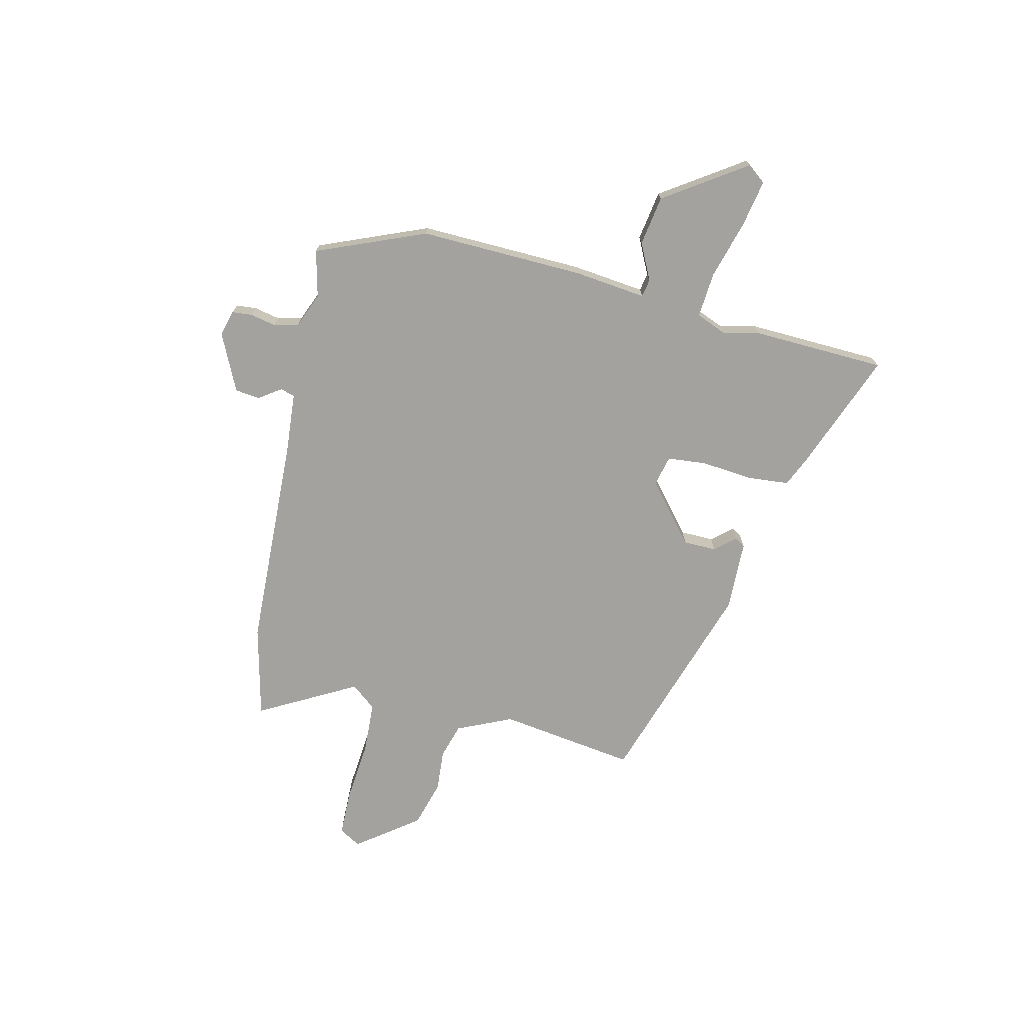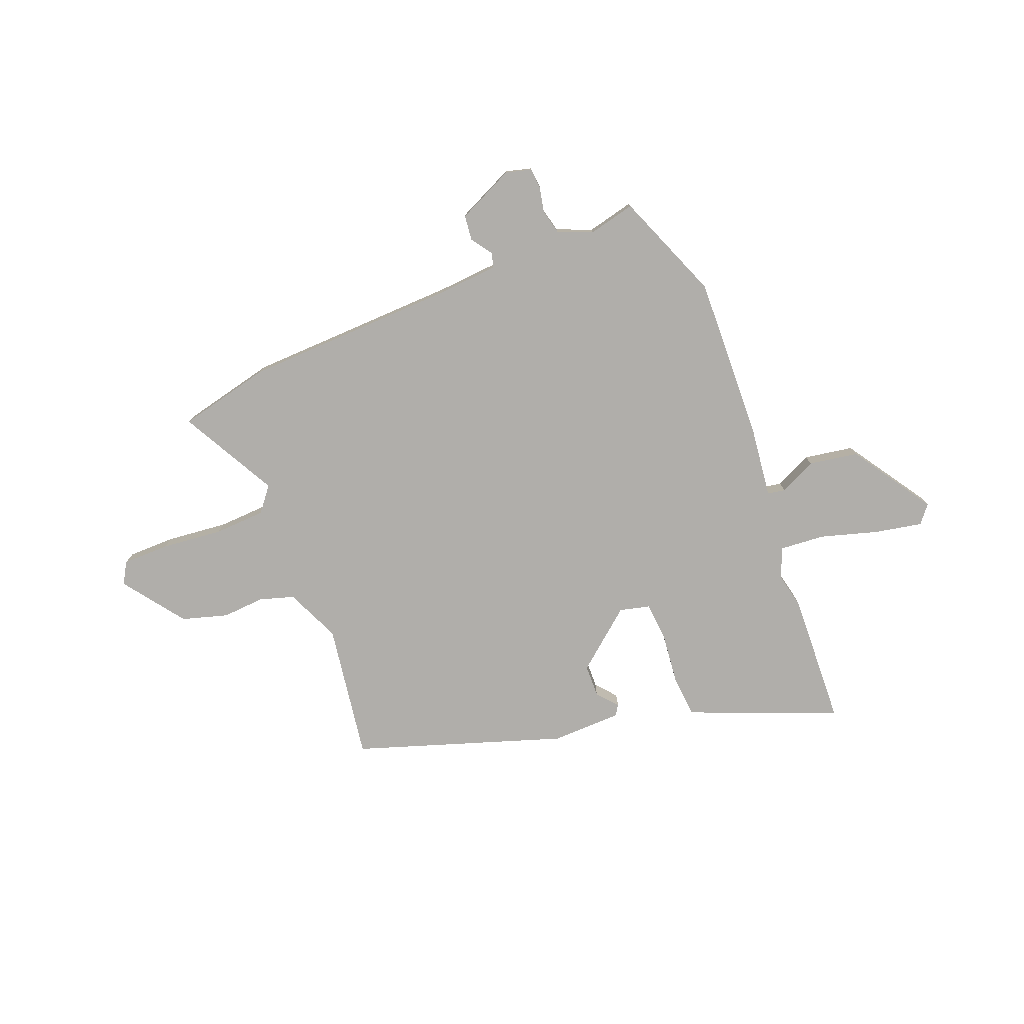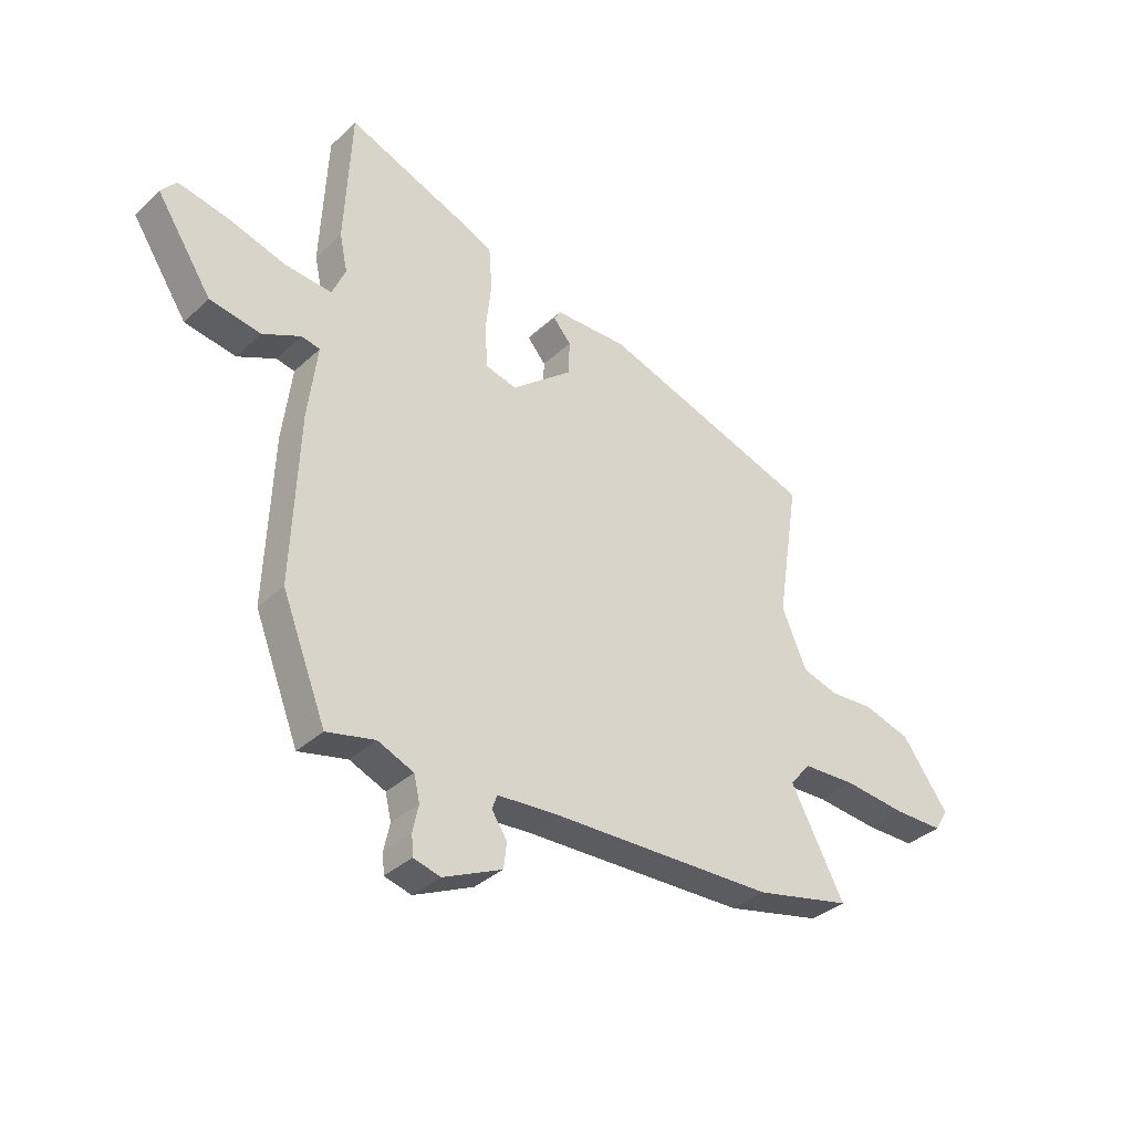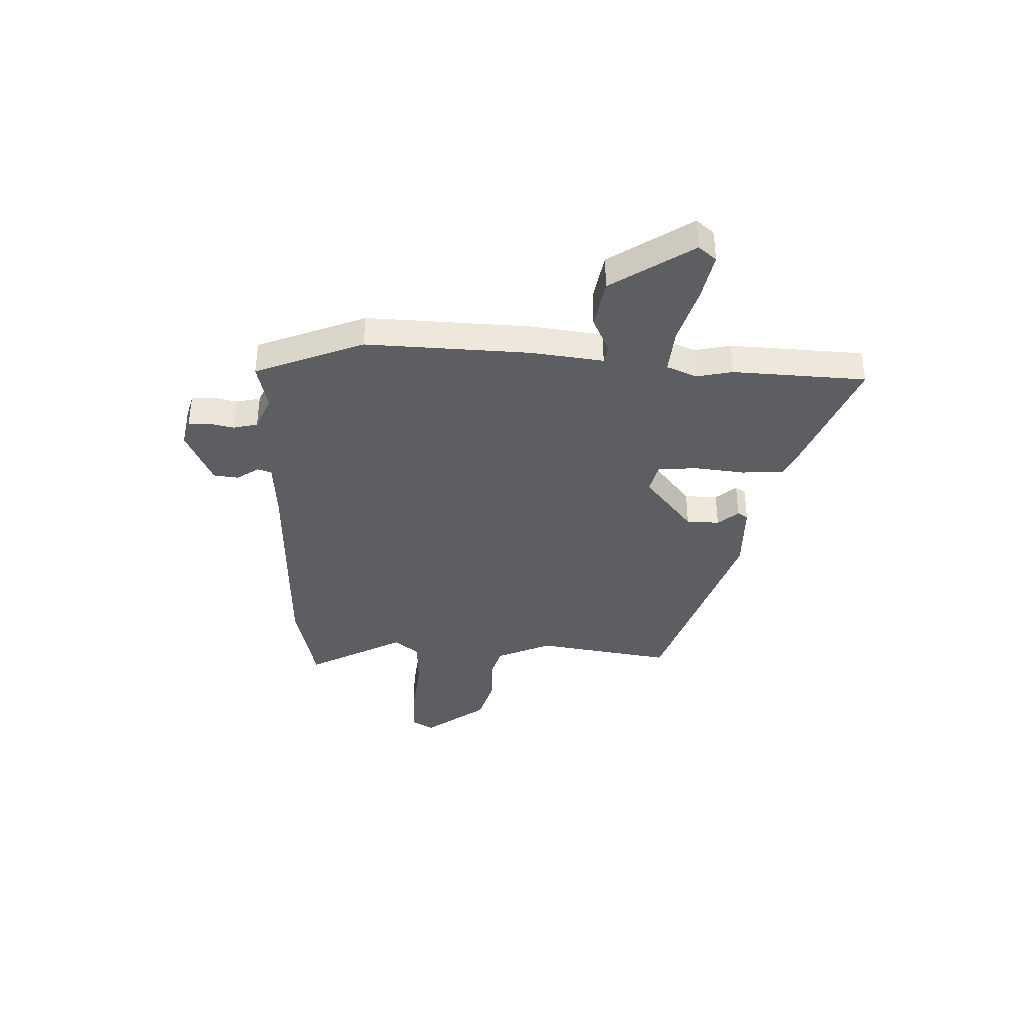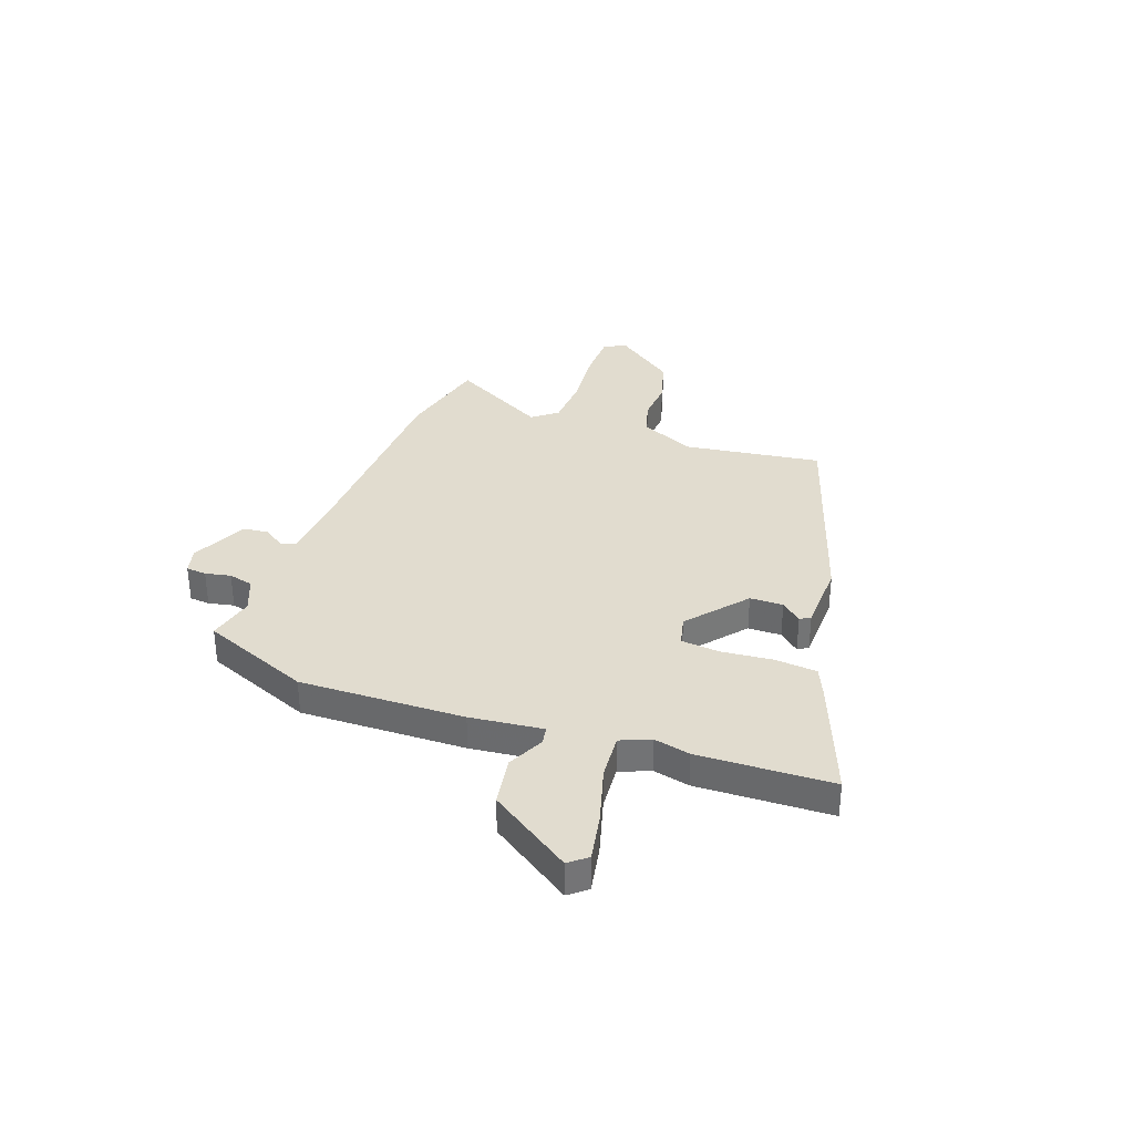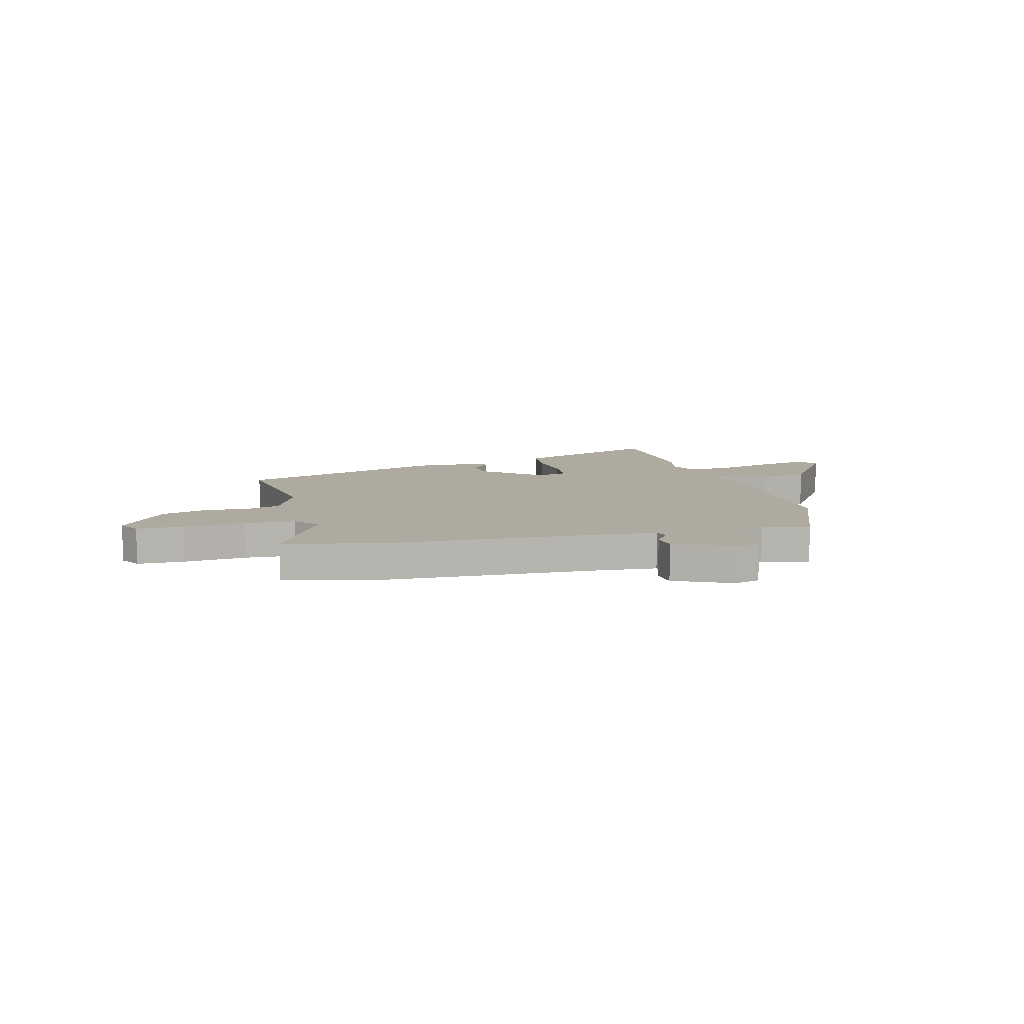
<metadata>
{"format":"obj","ext":"obj","renderer":"f3d","projection":"perspective","resolution":1024,"background":"white","views":[{"elev":-72.6,"azim":-102.4,"up":"+Y"},{"elev":-77.7,"azim":-158.0,"up":"+Y"},{"elev":-35.2,"azim":-39.4,"up":"+Z"},{"elev":-38.0,"azim":-91.9,"up":"+Y"},{"elev":34.3,"azim":-69.3,"up":"+Y"},{"elev":9.5,"azim":166.0,"up":"+Y"}]}
</metadata>
<code>
v 0.557 0.07 -0.487
v 0.375 0.07 -0.528
v -0.047 0.07 -0.539
v -0.165 0.07 -0.547
v -0.174 0.07 -0.575
v -0.145 0.07 -0.618
v -0.151 0.07 -0.667
v -0.263 0.07 -0.718
v -0.314 0.07 -0.704
v -0.317 0.07 -0.664
v -0.306 0.07 -0.614
v -0.317 0.07 -0.566
v -0.385 0.07 -0.537
v -0.477 0.07 -0.558
v -0.561 0.07 -0.344
v -0.548 0.07 -0.022
v -0.53 0.07 0.12
v -0.565 0.07 0.127
v -0.637 0.07 0.093
v -0.734 0.07 0.11
v -0.839 0.07 0.271
v -0.81 0.07 0.306
v -0.717 0.07 0.287
v -0.605 0.07 0.253
v -0.516 0.07 0.245
v -0.491 0.07 0.304
v -0.506 0.07 0.375
v -0.493 0.07 0.637
v -0.262 0.07 0.544
v -0.203 0.07 0.517
v -0.197 0.07 0.434
v -0.208 0.07 0.335
v -0.202 0.07 0.258
v -0.143 0.07 0.243
v -0.027 0.07 0.337
v -0.025 0.07 0.402
v -0.059 0.07 0.442
v -0.046 0.07 0.462
v 0.092 0.07 0.464
v 0.5 0.07 0.325
v 0.458 0.07 0.057
v 0.505 0.07 -0.051
v 0.573 0.07 -0.072
v 0.655 0.07 -0.067
v 0.745 0.07 -0.094
v 0.833 0.07 -0.215
v 0.808 0.07 -0.257
v 0.715 0.07 -0.257
v 0.596 0.07 -0.244
v 0.495 0.07 -0.248
v 0.456 0.07 -0.296
v 0.557 0 -0.487
v 0.375 0 -0.528
v -0.047 0 -0.539
v -0.165 0 -0.547
v -0.174 0 -0.575
v -0.145 0 -0.618
v -0.151 0 -0.667
v -0.263 0 -0.718
v -0.314 0 -0.704
v -0.317 0 -0.664
v -0.306 0 -0.614
v -0.317 0 -0.566
v -0.385 0 -0.537
v -0.477 0 -0.558
v -0.561 0 -0.344
v -0.548 0 -0.022
v -0.53 0 0.12
v -0.565 0 0.127
v -0.637 0 0.093
v -0.734 0 0.11
v -0.839 0 0.271
v -0.81 0 0.306
v -0.717 0 0.287
v -0.605 0 0.253
v -0.516 0 0.245
v -0.491 0 0.304
v -0.506 0 0.375
v -0.493 0 0.637
v -0.262 0 0.544
v -0.203 0 0.517
v -0.197 0 0.434
v -0.208 0 0.335
v -0.202 0 0.258
v -0.143 0 0.243
v -0.027 0 0.337
v -0.025 0 0.402
v -0.059 0 0.442
v -0.046 0 0.462
v 0.092 0 0.464
v 0.5 0 0.325
v 0.458 0 0.057
v 0.505 0 -0.051
v 0.573 0 -0.072
v 0.655 0 -0.067
v 0.745 0 -0.094
v 0.833 0 -0.215
v 0.808 0 -0.257
v 0.715 0 -0.257
v 0.596 0 -0.244
v 0.495 0 -0.248
v 0.456 0 -0.296
f 46 47 48 49
f 46 49 50
f 43 44 45 46
f 42 43 46 50
f 41 42 50 51
f 39 40 41
f 36 37 38 39
f 35 36 39 41
f 34 35 41 51
f 29 30 31 32
f 29 32 33
f 26 27 28 29
f 25 26 29 33
f 21 22 23 24
f 21 24 25
f 18 19 20 21
f 17 18 21 25
f 14 15 16 17
f 13 14 17 25
f 12 13 25 33
f 8 9 10 11
f 5 6 7 8
f 4 5 8 11
f 51 1 2 3
f 51 3 4
f 34 51 4
f 12 33 34
f 4 11 12 34
f 100 99 98 97
f 101 100 97
f 97 96 95 94
f 101 97 94 93
f 102 101 93 92
f 92 91 90
f 90 89 88 87
f 92 90 87 86
f 102 92 86 85
f 83 82 81 80
f 84 83 80
f 80 79 78 77
f 84 80 77 76
f 75 74 73 72
f 76 75 72
f 72 71 70 69
f 76 72 69 68
f 68 67 66 65
f 76 68 65 64
f 84 76 64 63
f 62 61 60 59
f 59 58 57 56
f 62 59 56 55
f 54 53 52 102
f 55 54 102
f 55 102 85
f 85 84 63
f 85 63 62 55
f 1 52 53 2
f 2 53 54 3
f 3 54 55 4
f 4 55 56 5
f 5 56 57 6
f 6 57 58 7
f 7 58 59 8
f 8 59 60 9
f 9 60 61 10
f 10 61 62 11
f 11 62 63 12
f 12 63 64 13
f 13 64 65 14
f 14 65 66 15
f 15 66 67 16
f 16 67 68 17
f 17 68 69 18
f 18 69 70 19
f 19 70 71 20
f 20 71 72 21
f 21 72 73 22
f 22 73 74 23
f 23 74 75 24
f 24 75 76 25
f 25 76 77 26
f 26 77 78 27
f 27 78 79 28
f 28 79 80 29
f 29 80 81 30
f 30 81 82 31
f 31 82 83 32
f 32 83 84 33
f 33 84 85 34
f 34 85 86 35
f 35 86 87 36
f 36 87 88 37
f 37 88 89 38
f 38 89 90 39
f 39 90 91 40
f 40 91 92 41
f 41 92 93 42
f 42 93 94 43
f 43 94 95 44
f 44 95 96 45
f 45 96 97 46
f 46 97 98 47
f 47 98 99 48
f 48 99 100 49
f 49 100 101 50
f 50 101 102 51
f 51 102 52 1

</code>
